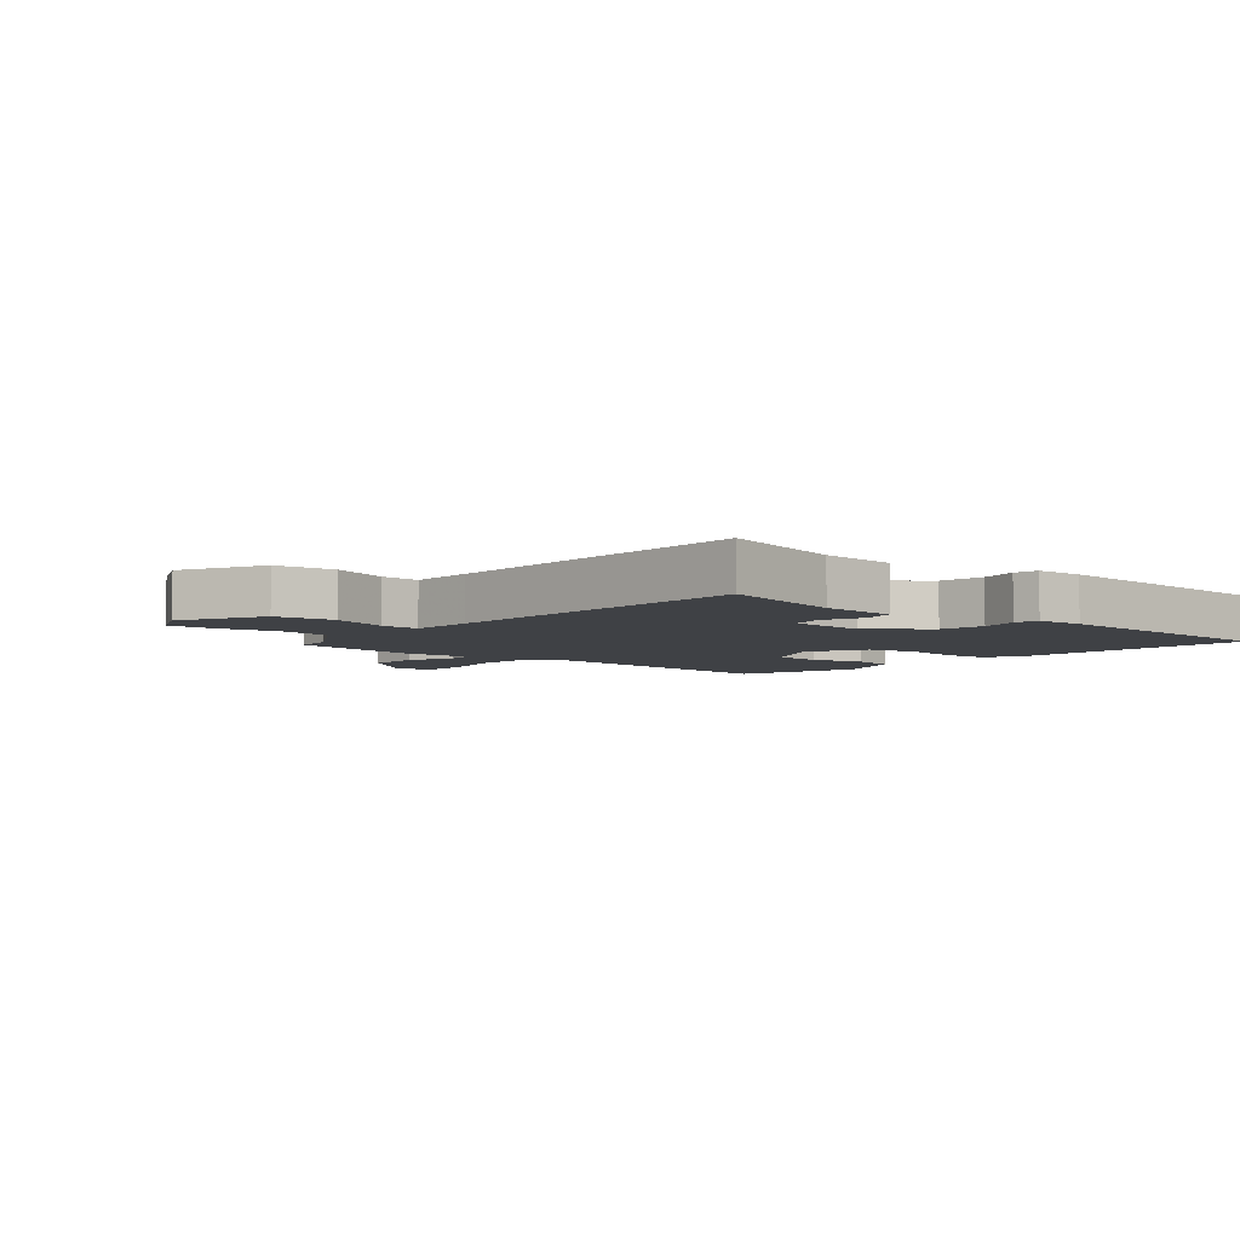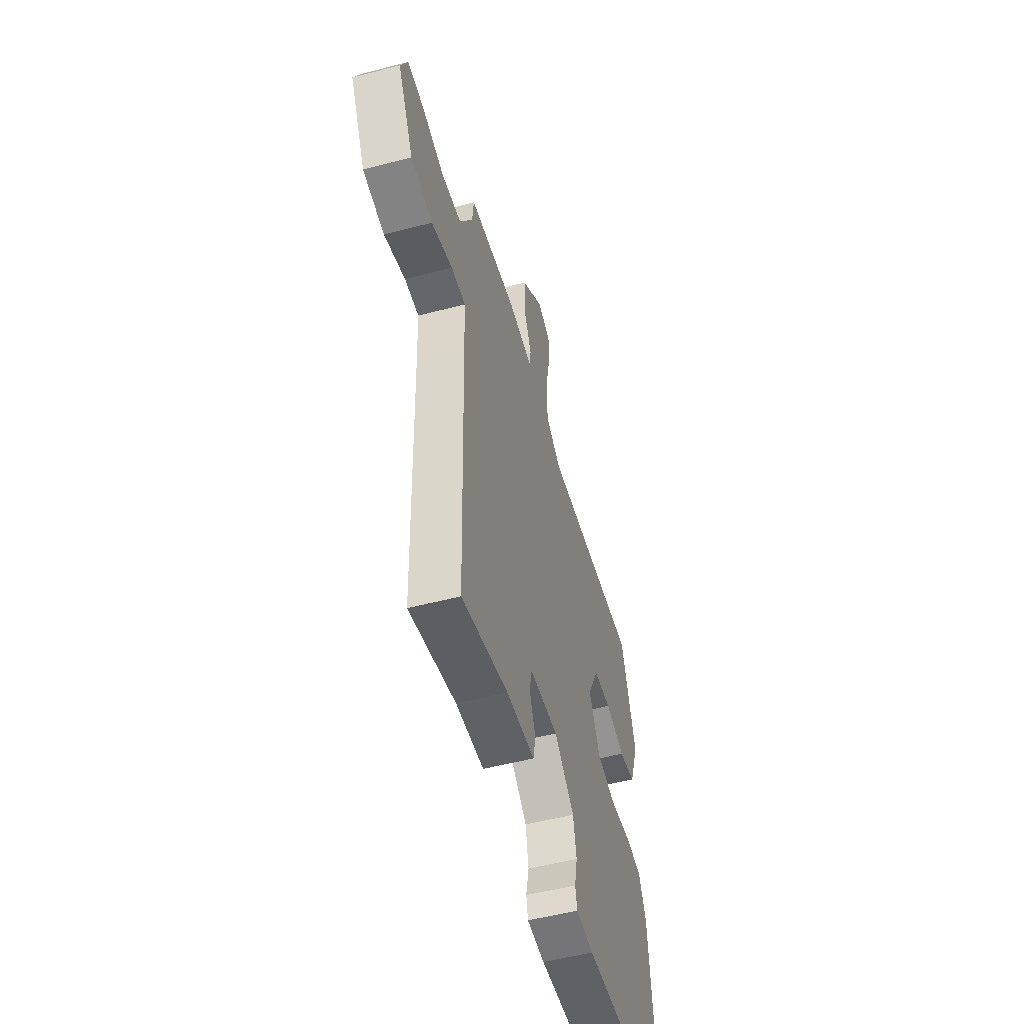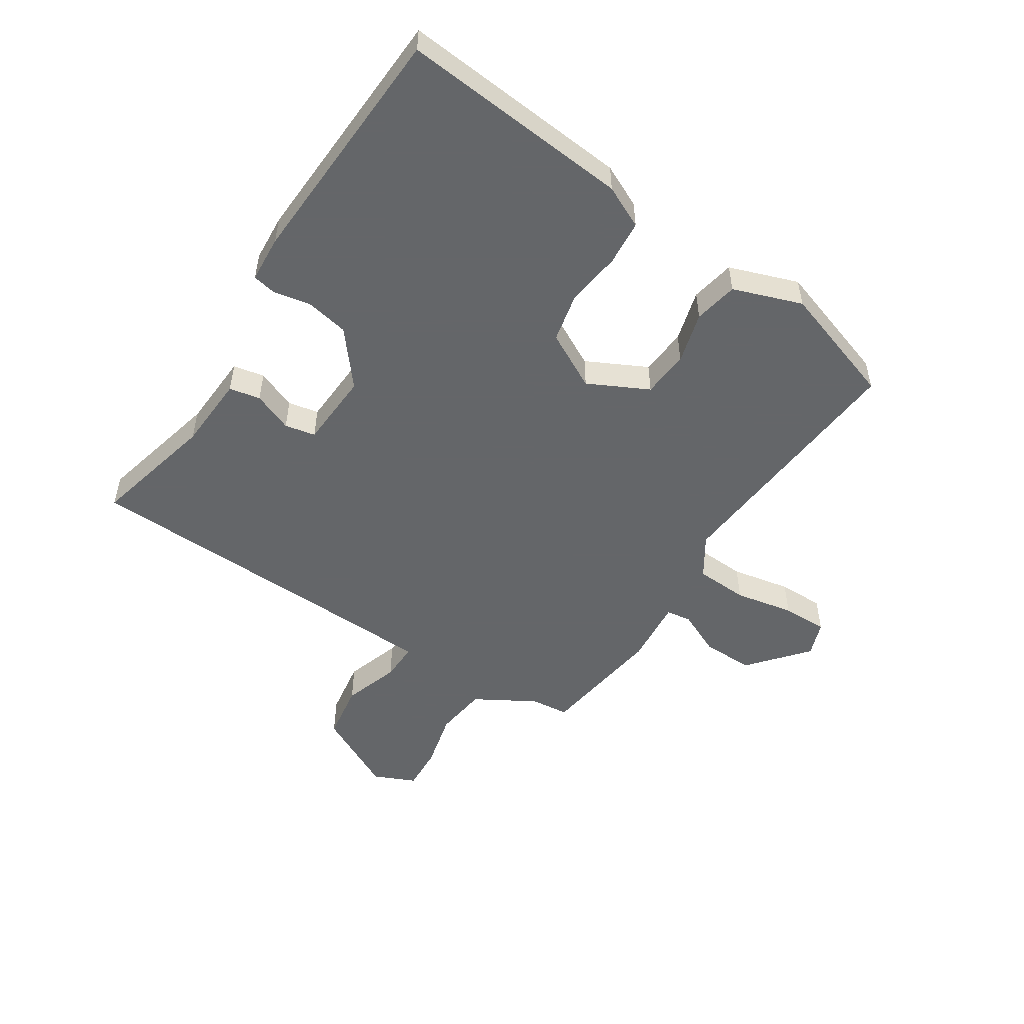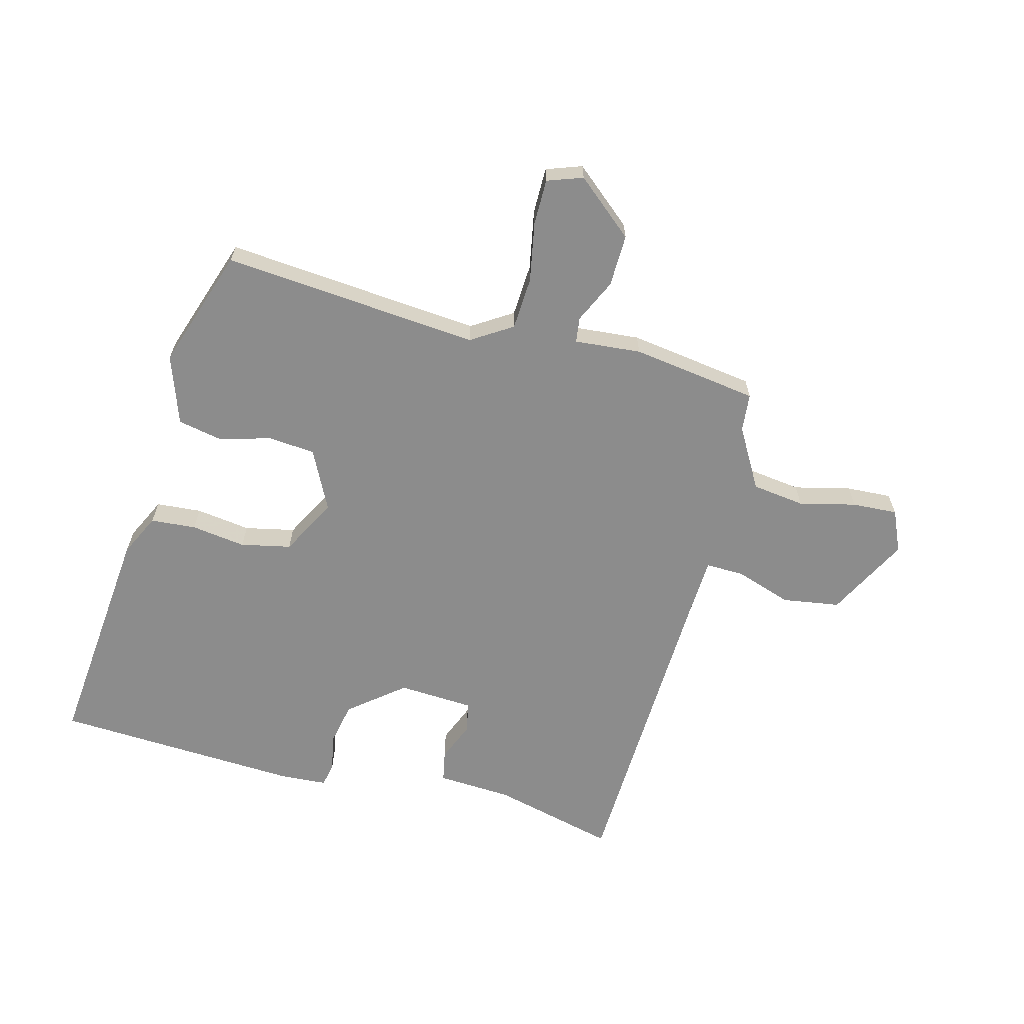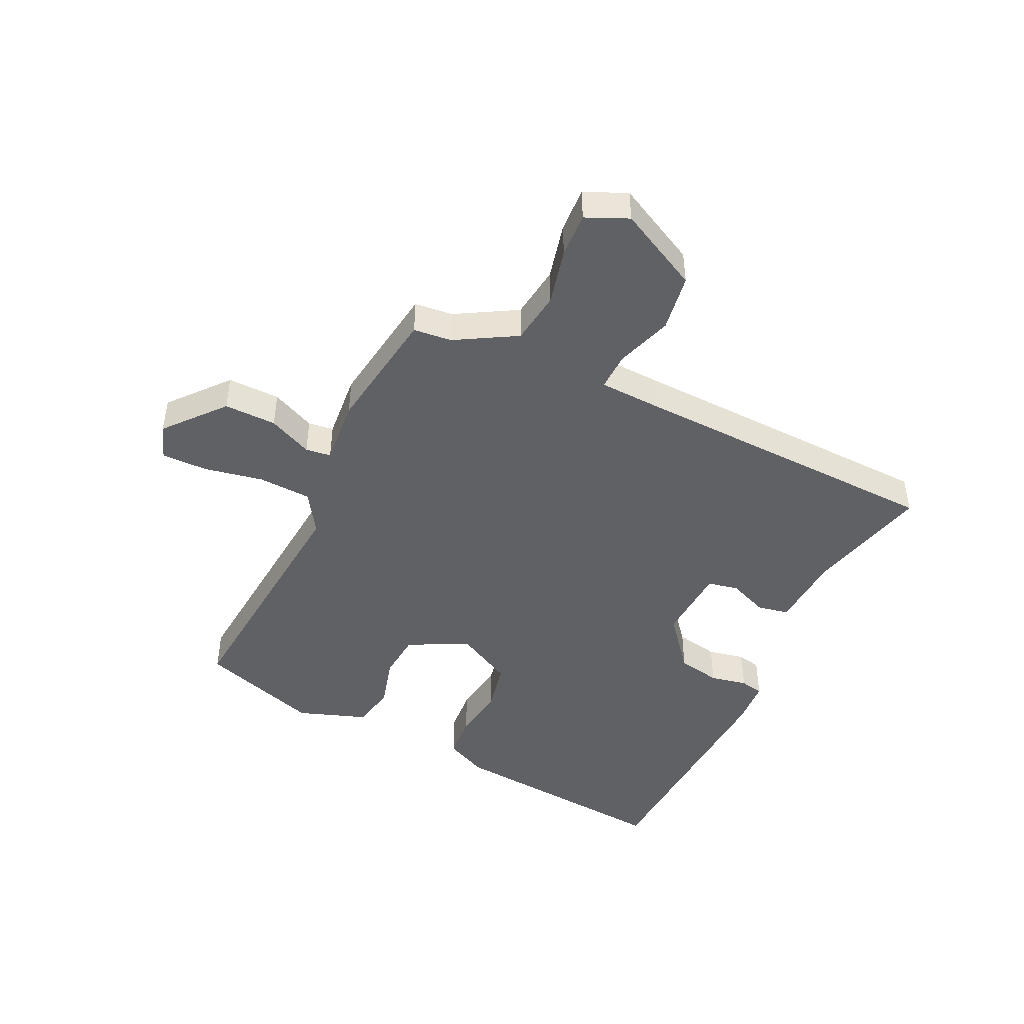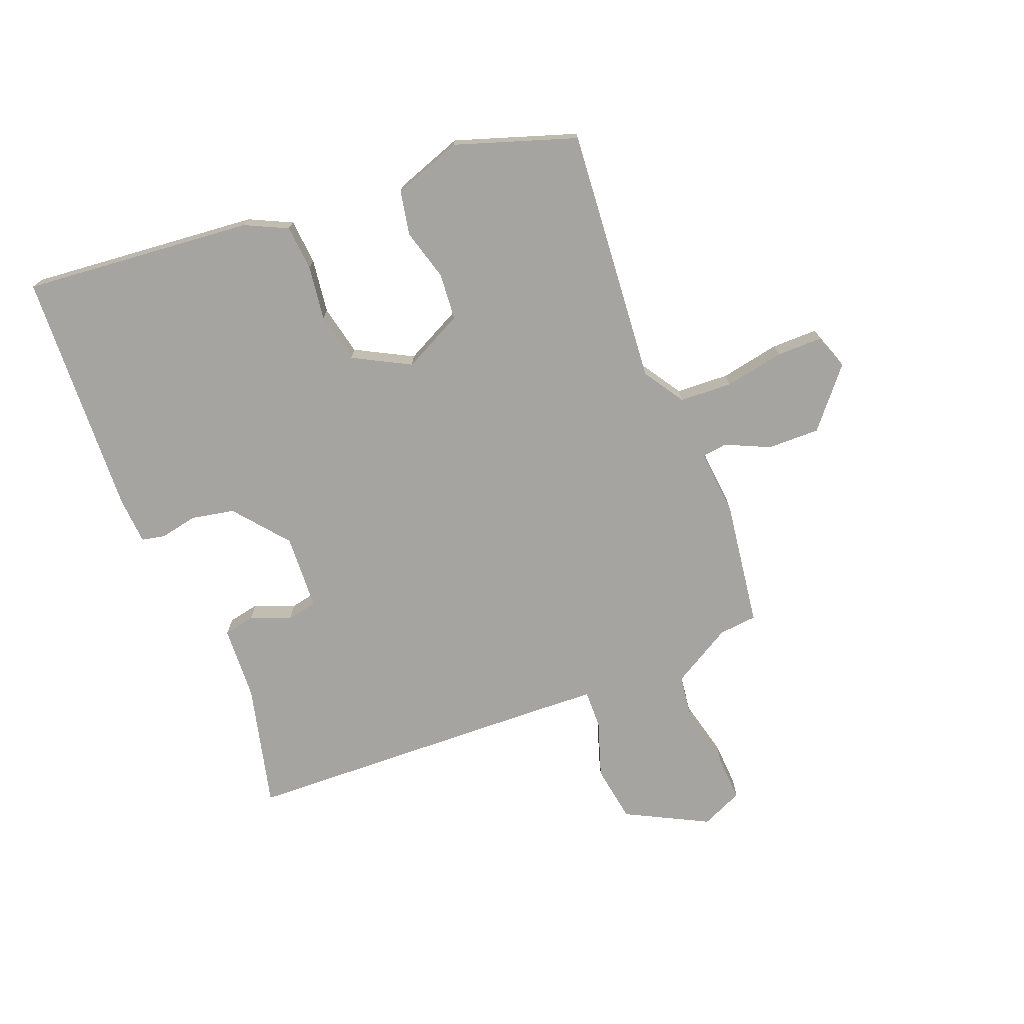
<metadata>
{"format":"obj","ext":"obj","renderer":"f3d","projection":"perspective","resolution":1024,"background":"white","views":[{"elev":-5.4,"azim":139.2,"up":"+Y"},{"elev":-52.6,"azim":105.7,"up":"+Z"},{"elev":-51.7,"azim":-123.3,"up":"+Y"},{"elev":-64.2,"azim":-15.3,"up":"+Y"},{"elev":-45.6,"azim":64.1,"up":"+Y"},{"elev":-73.4,"azim":-68.9,"up":"+Y"}]}
</metadata>
<code>
v 0.498 0.07 -0.5
v 0.287 0.07 -0.45
v 0.159 0.07 -0.444
v 0.148 0.07 -0.391
v 0.175 0.07 -0.323
v 0.164 0.07 -0.271
v 0.035 0.07 -0.265
v -0.056 0.07 -0.34
v -0.07 0.07 -0.414
v -0.057 0.07 -0.477
v -0.065 0.07 -0.517
v -0.145 0.07 -0.523
v -0.566 0.07 -0.506
v -0.532 0.07 -0.113
v -0.498 0.07 -0.041
v -0.421 0.07 -0.034
v -0.328 0.07 -0.046
v -0.243 0.07 -0.027
v -0.192 0.07 0.07
v -0.244 0.07 0.172
v -0.324 0.07 0.178
v -0.412 0.07 0.153
v -0.487 0.07 0.167
v -0.529 0.07 0.284
v -0.462 0.07 0.49
v -0.025 0.07 0.456
v 0.044 0.07 0.501
v 0.048 0.07 0.591
v 0.028 0.07 0.692
v 0.027 0.07 0.77
v 0.087 0.07 0.792
v 0.186 0.07 0.71
v 0.185 0.07 0.621
v 0.151 0.07 0.546
v 0.157 0.07 0.503
v 0.27 0.07 0.514
v 0.485 0.07 0.485
v 0.492 0.07 0.42
v 0.552 0.07 0.318
v 0.642 0.07 0.307
v 0.738 0.07 0.331
v 0.815 0.07 0.336
v 0.847 0.07 0.265
v 0.776 0.07 0.125
v 0.678 0.07 0.109
v 0.582 0.07 0.14
v 0.517 0.07 0.141
v 0.513 0.07 0.035
v 0.498 0 -0.5
v 0.287 0 -0.45
v 0.159 0 -0.444
v 0.148 0 -0.391
v 0.175 0 -0.323
v 0.164 0 -0.271
v 0.035 0 -0.265
v -0.056 0 -0.34
v -0.07 0 -0.414
v -0.057 0 -0.477
v -0.065 0 -0.517
v -0.145 0 -0.523
v -0.566 0 -0.506
v -0.532 0 -0.113
v -0.498 0 -0.041
v -0.421 0 -0.034
v -0.328 0 -0.046
v -0.243 0 -0.027
v -0.192 0 0.07
v -0.244 0 0.172
v -0.324 0 0.178
v -0.412 0 0.153
v -0.487 0 0.167
v -0.529 0 0.284
v -0.462 0 0.49
v -0.025 0 0.456
v 0.044 0 0.501
v 0.048 0 0.591
v 0.028 0 0.692
v 0.027 0 0.77
v 0.087 0 0.792
v 0.186 0 0.71
v 0.185 0 0.621
v 0.151 0 0.546
v 0.157 0 0.503
v 0.27 0 0.514
v 0.485 0 0.485
v 0.492 0 0.42
v 0.552 0 0.318
v 0.642 0 0.307
v 0.738 0 0.331
v 0.815 0 0.336
v 0.847 0 0.265
v 0.776 0 0.125
v 0.678 0 0.109
v 0.582 0 0.14
v 0.517 0 0.141
v 0.513 0 0.035
f 44 45 46
f 43 44 46
f 42 43 46
f 41 42 46
f 40 41 46
f 39 40 46 47
f 38 39 47
f 38 47 48
f 37 38 48
f 36 37 48
f 35 36 48
f 32 33 34
f 31 32 34
f 30 31 34
f 29 30 34
f 28 29 34
f 27 28 34 35
f 48 1 2
f 35 48 2
f 27 35 2
f 26 27 2
f 24 25 26
f 23 24 26
f 22 23 26
f 21 22 26
f 15 16 17
f 14 15 17
f 13 14 17
f 12 13 17
f 11 12 17
f 10 11 17
f 9 10 17
f 8 9 17 18
f 7 8 18 19
f 2 3 4 5
f 2 5 6
f 26 2 6
f 20 21 26
f 19 20 26
f 7 19 26
f 6 7 26
f 94 93 92
f 94 92 91
f 94 91 90
f 94 90 89
f 94 89 88
f 95 94 88 87
f 95 87 86
f 96 95 86
f 96 86 85
f 96 85 84
f 96 84 83
f 82 81 80
f 82 80 79
f 82 79 78
f 82 78 77
f 82 77 76
f 83 82 76 75
f 50 49 96
f 50 96 83
f 50 83 75
f 50 75 74
f 74 73 72
f 74 72 71
f 74 71 70
f 74 70 69
f 65 64 63
f 65 63 62
f 65 62 61
f 65 61 60
f 65 60 59
f 65 59 58
f 65 58 57
f 66 65 57 56
f 67 66 56 55
f 53 52 51 50
f 54 53 50
f 54 50 74
f 74 69 68
f 74 68 67
f 74 67 55
f 74 55 54
f 1 49 50 2
f 2 50 51 3
f 3 51 52 4
f 4 52 53 5
f 5 53 54 6
f 6 54 55 7
f 7 55 56 8
f 8 56 57 9
f 9 57 58 10
f 10 58 59 11
f 11 59 60 12
f 12 60 61 13
f 13 61 62 14
f 14 62 63 15
f 15 63 64 16
f 16 64 65 17
f 17 65 66 18
f 18 66 67 19
f 19 67 68 20
f 20 68 69 21
f 21 69 70 22
f 22 70 71 23
f 23 71 72 24
f 24 72 73 25
f 25 73 74 26
f 26 74 75 27
f 27 75 76 28
f 28 76 77 29
f 29 77 78 30
f 30 78 79 31
f 31 79 80 32
f 32 80 81 33
f 33 81 82 34
f 34 82 83 35
f 35 83 84 36
f 36 84 85 37
f 37 85 86 38
f 38 86 87 39
f 39 87 88 40
f 40 88 89 41
f 41 89 90 42
f 42 90 91 43
f 43 91 92 44
f 44 92 93 45
f 45 93 94 46
f 46 94 95 47
f 47 95 96 48
f 48 96 49 1

</code>
